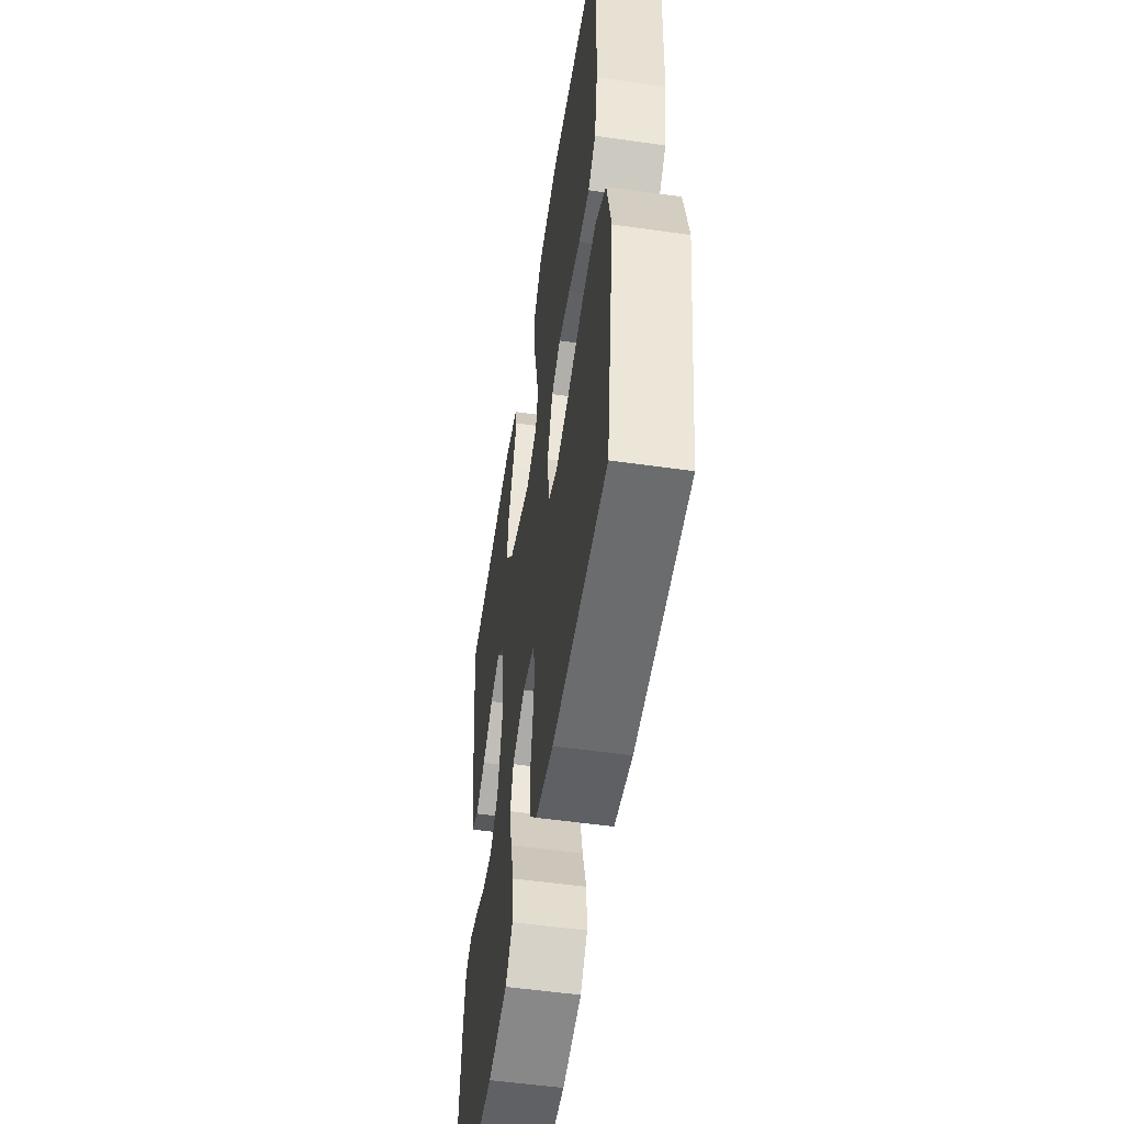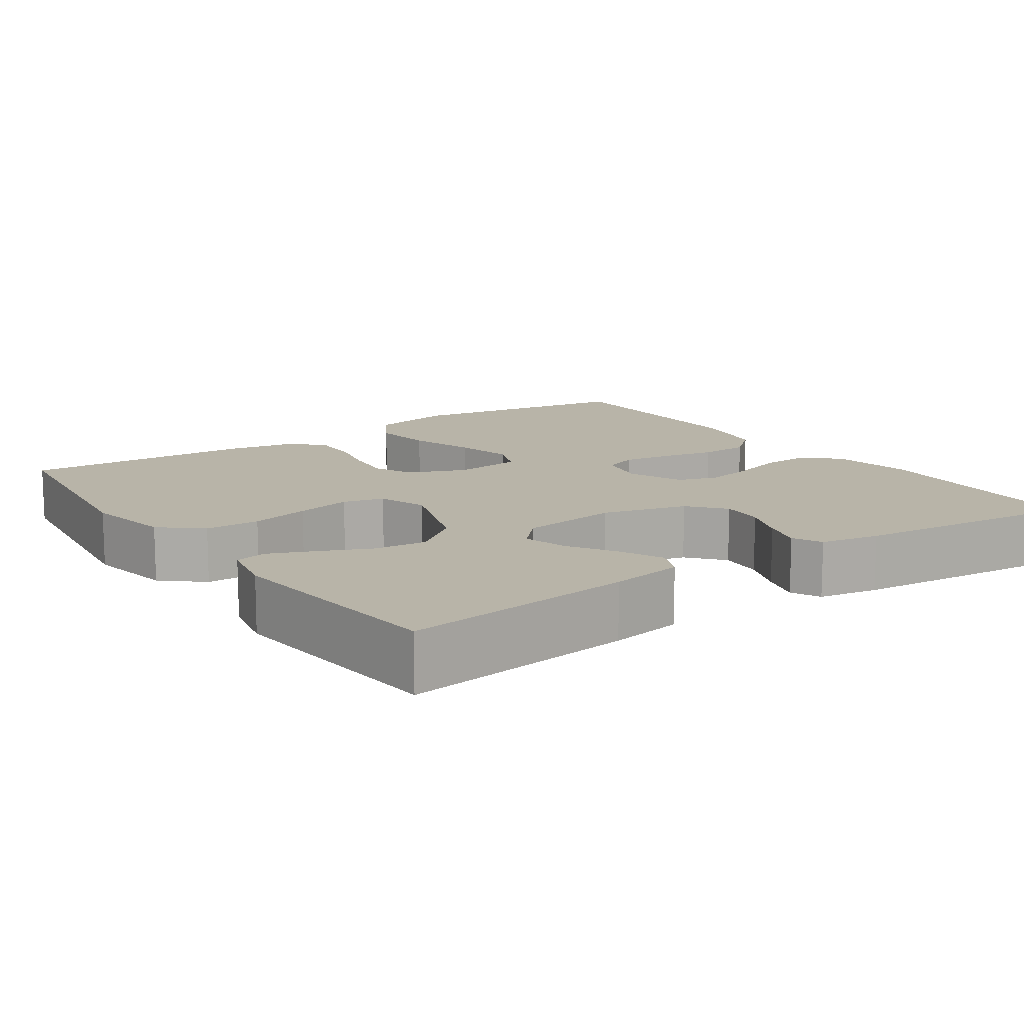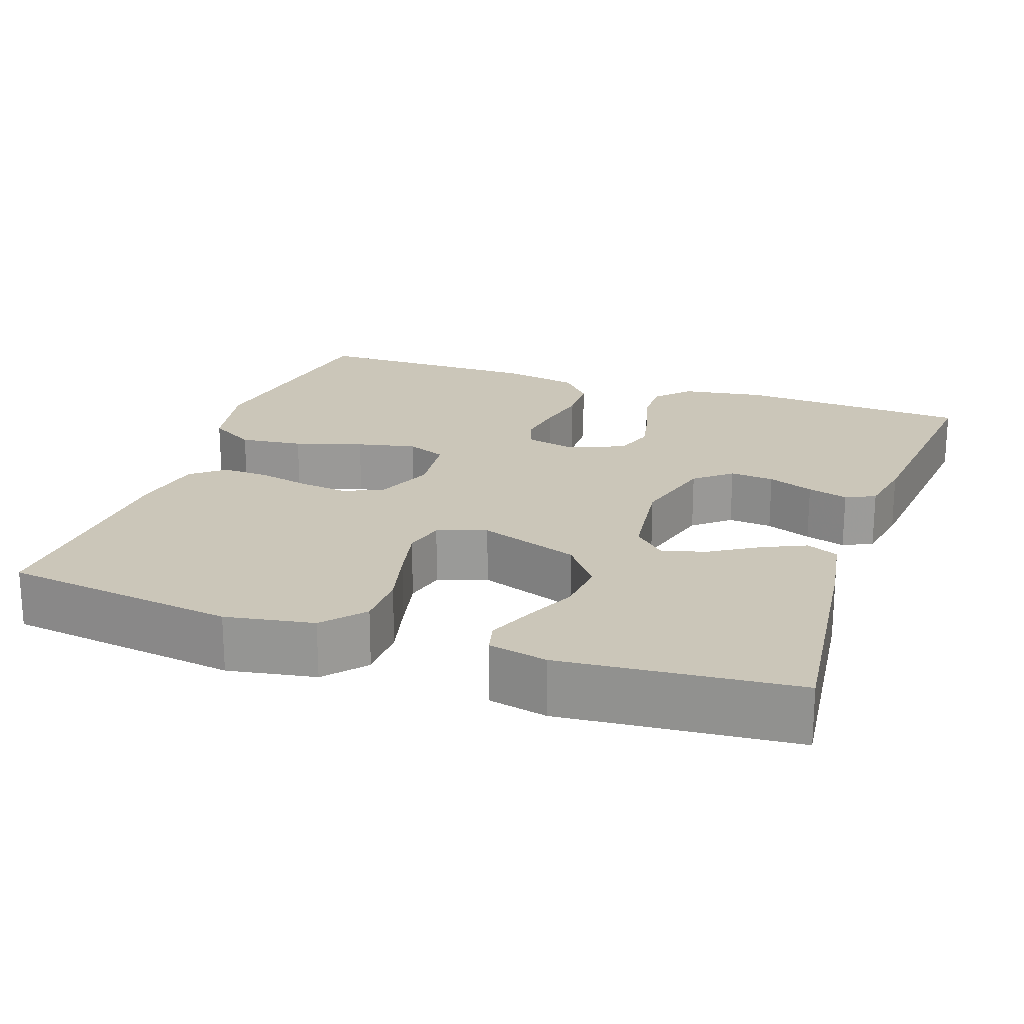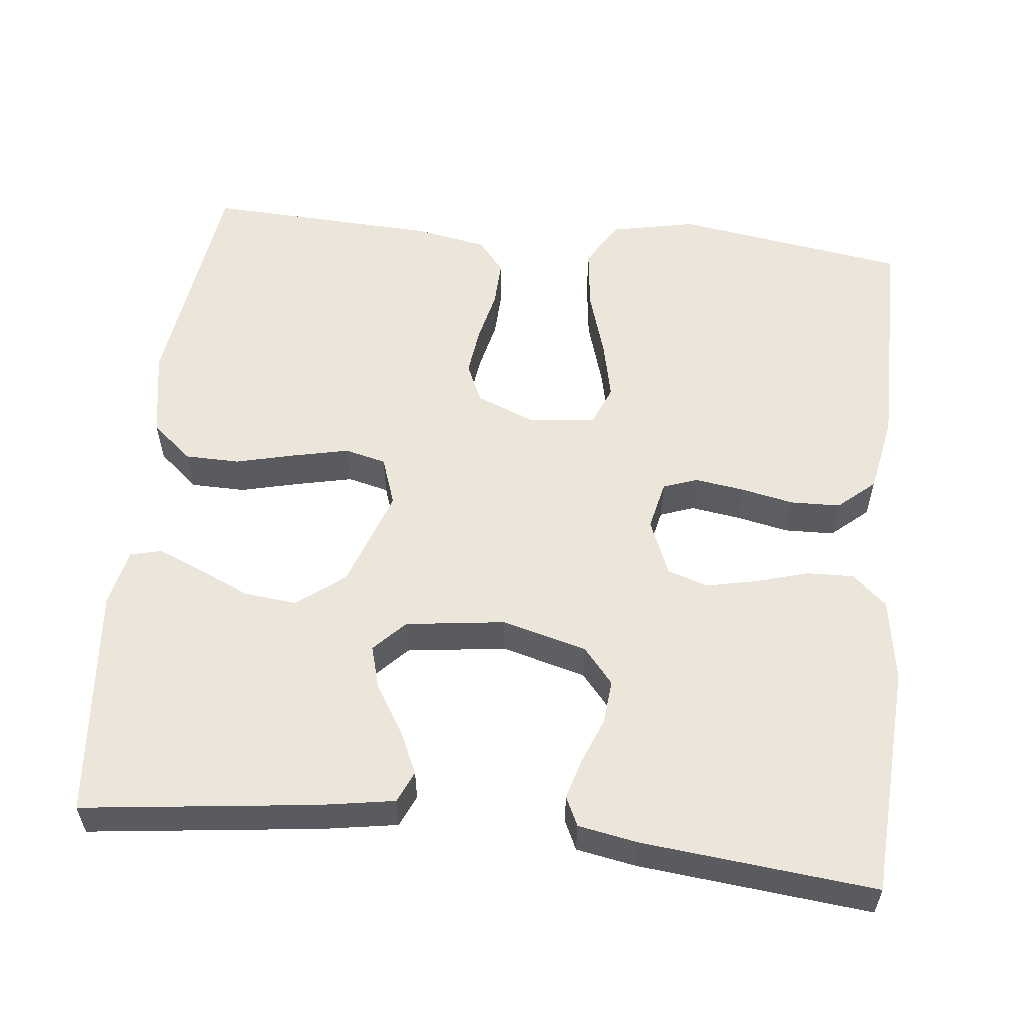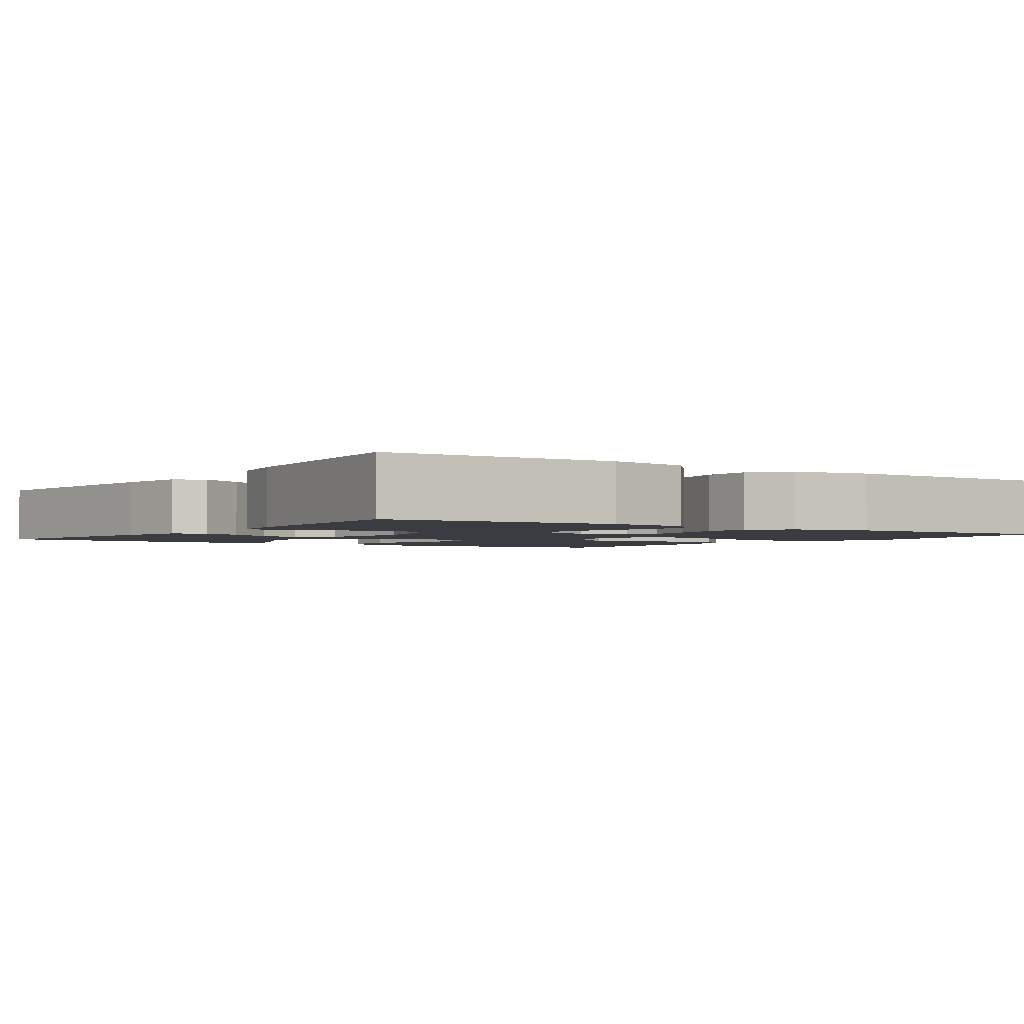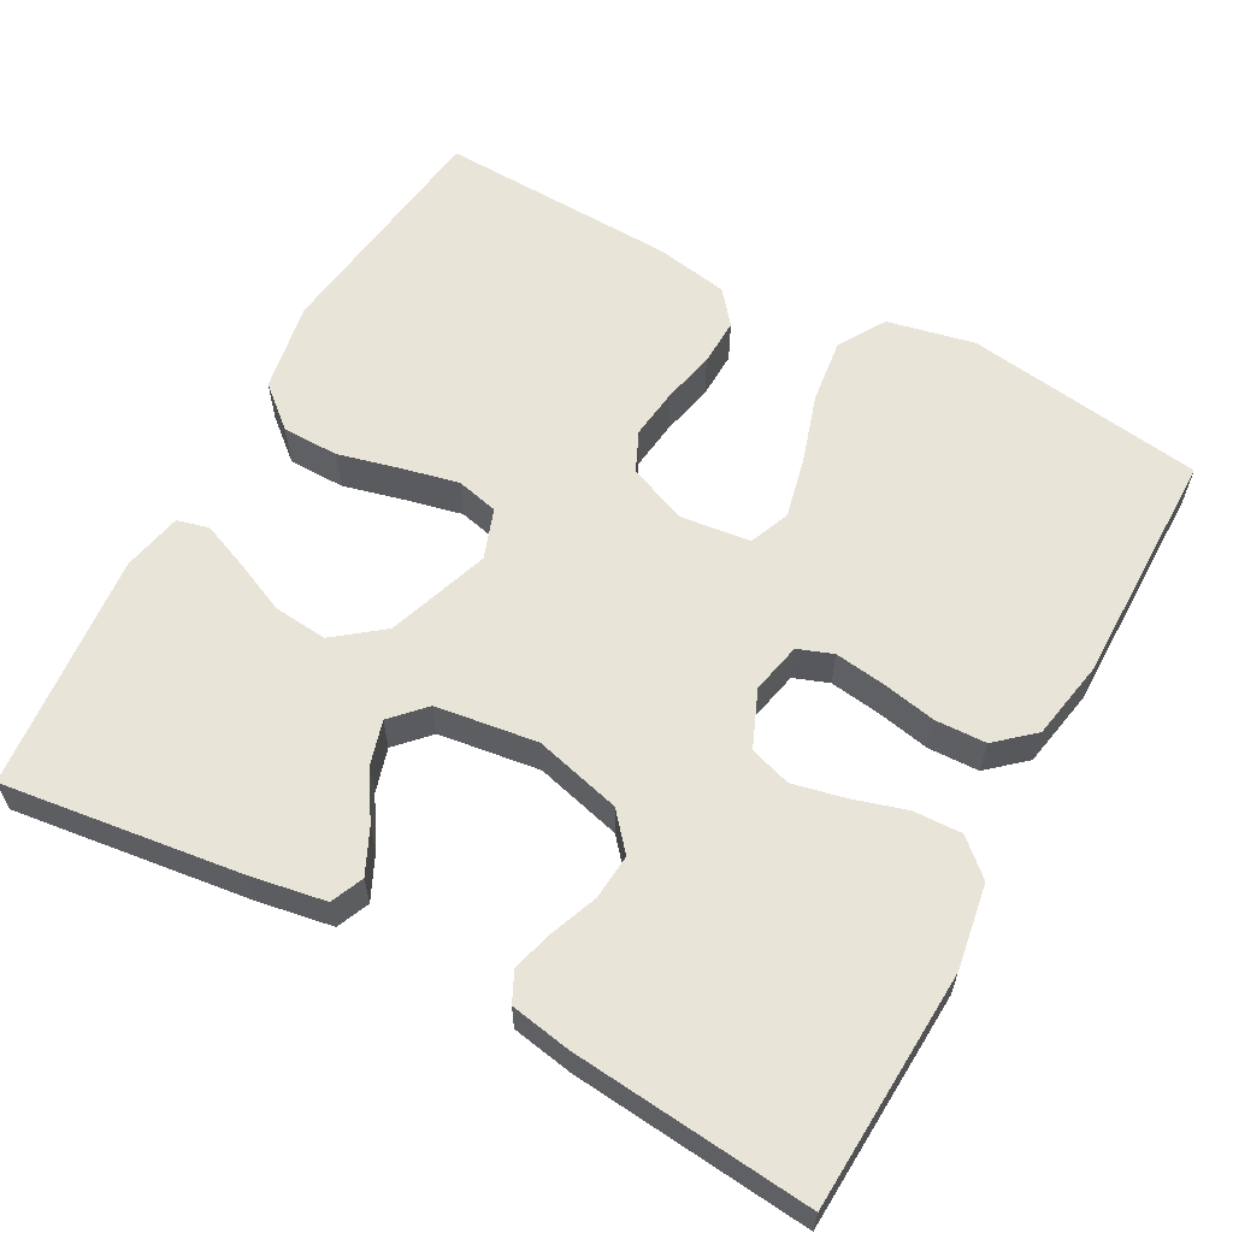
<metadata>
{"format":"obj","ext":"obj","renderer":"f3d","projection":"perspective","resolution":1024,"background":"white","views":[{"elev":-53.6,"azim":-98.6,"up":"+Z"},{"elev":13.0,"azim":55.2,"up":"+Y"},{"elev":20.8,"azim":19.3,"up":"+Y"},{"elev":56.4,"azim":96.3,"up":"+Y"},{"elev":-2.2,"azim":145.5,"up":"+Y"},{"elev":60.7,"azim":118.4,"up":"+Y"}]}
</metadata>
<code>
v 0.5 0.07 -0.5
v 0.2 0.07 -0.517
v 0.093 0.07 -0.5
v 0.053 0.07 -0.456
v 0.055 0.07 -0.395
v 0.075 0.07 -0.327
v 0.089 0.07 -0.262
v 0.072 0.07 -0.21
v 0 0.07 -0.18
v -0.064 0.07 -0.194
v -0.08 0.07 -0.238
v -0.071 0.07 -0.301
v -0.057 0.07 -0.37
v -0.059 0.07 -0.434
v -0.1 0.07 -0.481
v -0.2 0.07 -0.5
v -0.5 0.07 -0.5
v -0.545 0.07 -0.2
v -0.522 0.07 -0.09
v -0.462 0.07 -0.054
v -0.381 0.07 -0.064
v -0.294 0.07 -0.091
v -0.218 0.07 -0.108
v -0.167 0.07 -0.087
v -0.157 0.07 0
v -0.187 0.07 0.075
v -0.238 0.07 0.098
v -0.302 0.07 0.09
v -0.368 0.07 0.075
v -0.428 0.07 0.073
v -0.47 0.07 0.107
v -0.487 0.07 0.2
v -0.5 0.07 0.5
v -0.2 0.07 0.54
v -0.087 0.07 0.52
v -0.042 0.07 0.468
v -0.041 0.07 0.397
v -0.06 0.07 0.32
v -0.076 0.07 0.248
v -0.063 0.07 0.195
v 0 0.07 0.173
v 0.129 0.07 0.218
v 0.176 0.07 0.279
v 0.169 0.07 0.347
v 0.139 0.07 0.414
v 0.115 0.07 0.472
v 0.125 0.07 0.512
v 0.2 0.07 0.528
v 0.5 0.07 0.5
v 0.463 0.07 0.2
v 0.447 0.07 0.105
v 0.406 0.07 0.087
v 0.35 0.07 0.113
v 0.289 0.07 0.151
v 0.233 0.07 0.167
v 0.192 0.07 0.128
v 0.175 0.07 0
v 0.204 0.07 -0.109
v 0.25 0.07 -0.148
v 0.307 0.07 -0.143
v 0.366 0.07 -0.12
v 0.418 0.07 -0.105
v 0.456 0.07 -0.123
v 0.47 0.07 -0.2
v 0.5 0 -0.5
v 0.2 0 -0.517
v 0.093 0 -0.5
v 0.053 0 -0.456
v 0.055 0 -0.395
v 0.075 0 -0.327
v 0.089 0 -0.262
v 0.072 0 -0.21
v 0 0 -0.18
v -0.064 0 -0.194
v -0.08 0 -0.238
v -0.071 0 -0.301
v -0.057 0 -0.37
v -0.059 0 -0.434
v -0.1 0 -0.481
v -0.2 0 -0.5
v -0.5 0 -0.5
v -0.545 0 -0.2
v -0.522 0 -0.09
v -0.462 0 -0.054
v -0.381 0 -0.064
v -0.294 0 -0.091
v -0.218 0 -0.108
v -0.167 0 -0.087
v -0.157 0 0
v -0.187 0 0.075
v -0.238 0 0.098
v -0.302 0 0.09
v -0.368 0 0.075
v -0.428 0 0.073
v -0.47 0 0.107
v -0.487 0 0.2
v -0.5 0 0.5
v -0.2 0 0.54
v -0.087 0 0.52
v -0.042 0 0.468
v -0.041 0 0.397
v -0.06 0 0.32
v -0.076 0 0.248
v -0.063 0 0.195
v 0 0 0.173
v 0.129 0 0.218
v 0.176 0 0.279
v 0.169 0 0.347
v 0.139 0 0.414
v 0.115 0 0.472
v 0.125 0 0.512
v 0.2 0 0.528
v 0.5 0 0.5
v 0.463 0 0.2
v 0.447 0 0.105
v 0.406 0 0.087
v 0.35 0 0.113
v 0.289 0 0.151
v 0.233 0 0.167
v 0.192 0 0.128
v 0.175 0 0
v 0.204 0 -0.109
v 0.25 0 -0.148
v 0.307 0 -0.143
v 0.366 0 -0.12
v 0.418 0 -0.105
v 0.456 0 -0.123
v 0.47 0 -0.2
f 60 61 62 63
f 60 63 64 1
f 51 52 53 54
f 49 50 51 54
f 49 54 55
f 48 49 55 56
f 44 45 46 47
f 44 47 48
f 43 44 48 56
f 35 36 37 38
f 35 38 39
f 34 35 39
f 33 34 39 40
f 31 32 33 40
f 28 29 30 31
f 27 28 31 40
f 19 20 21 22
f 19 22 23
f 18 19 23
f 17 18 23
f 16 17 23 24
f 12 13 14 15
f 11 12 15 16
f 10 11 16 24
f 3 4 5 6
f 3 6 7
f 2 3 7
f 59 60 1 2
f 58 59 2 7
f 57 58 7 8
f 42 43 56 57
f 41 42 57 8
f 26 27 40 41
f 25 26 41 8
f 9 10 24 25
f 8 9 25
f 127 126 125 124
f 65 128 127 124
f 118 117 116 115
f 118 115 114 113
f 119 118 113
f 120 119 113 112
f 111 110 109 108
f 112 111 108
f 120 112 108 107
f 102 101 100 99
f 103 102 99
f 103 99 98
f 104 103 98 97
f 104 97 96 95
f 95 94 93 92
f 104 95 92 91
f 86 85 84 83
f 87 86 83
f 87 83 82
f 87 82 81
f 88 87 81 80
f 79 78 77 76
f 80 79 76 75
f 88 80 75 74
f 70 69 68 67
f 71 70 67
f 71 67 66
f 66 65 124 123
f 71 66 123 122
f 72 71 122 121
f 121 120 107 106
f 72 121 106 105
f 105 104 91 90
f 72 105 90 89
f 89 88 74 73
f 89 73 72
f 1 65 66 2
f 2 66 67 3
f 3 67 68 4
f 4 68 69 5
f 5 69 70 6
f 6 70 71 7
f 7 71 72 8
f 8 72 73 9
f 9 73 74 10
f 10 74 75 11
f 11 75 76 12
f 12 76 77 13
f 13 77 78 14
f 14 78 79 15
f 15 79 80 16
f 16 80 81 17
f 17 81 82 18
f 18 82 83 19
f 19 83 84 20
f 20 84 85 21
f 21 85 86 22
f 22 86 87 23
f 23 87 88 24
f 24 88 89 25
f 25 89 90 26
f 26 90 91 27
f 27 91 92 28
f 28 92 93 29
f 29 93 94 30
f 30 94 95 31
f 31 95 96 32
f 32 96 97 33
f 33 97 98 34
f 34 98 99 35
f 35 99 100 36
f 36 100 101 37
f 37 101 102 38
f 38 102 103 39
f 39 103 104 40
f 40 104 105 41
f 41 105 106 42
f 42 106 107 43
f 43 107 108 44
f 44 108 109 45
f 45 109 110 46
f 46 110 111 47
f 47 111 112 48
f 48 112 113 49
f 49 113 114 50
f 50 114 115 51
f 51 115 116 52
f 52 116 117 53
f 53 117 118 54
f 54 118 119 55
f 55 119 120 56
f 56 120 121 57
f 57 121 122 58
f 58 122 123 59
f 59 123 124 60
f 60 124 125 61
f 61 125 126 62
f 62 126 127 63
f 63 127 128 64
f 64 128 65 1

</code>
